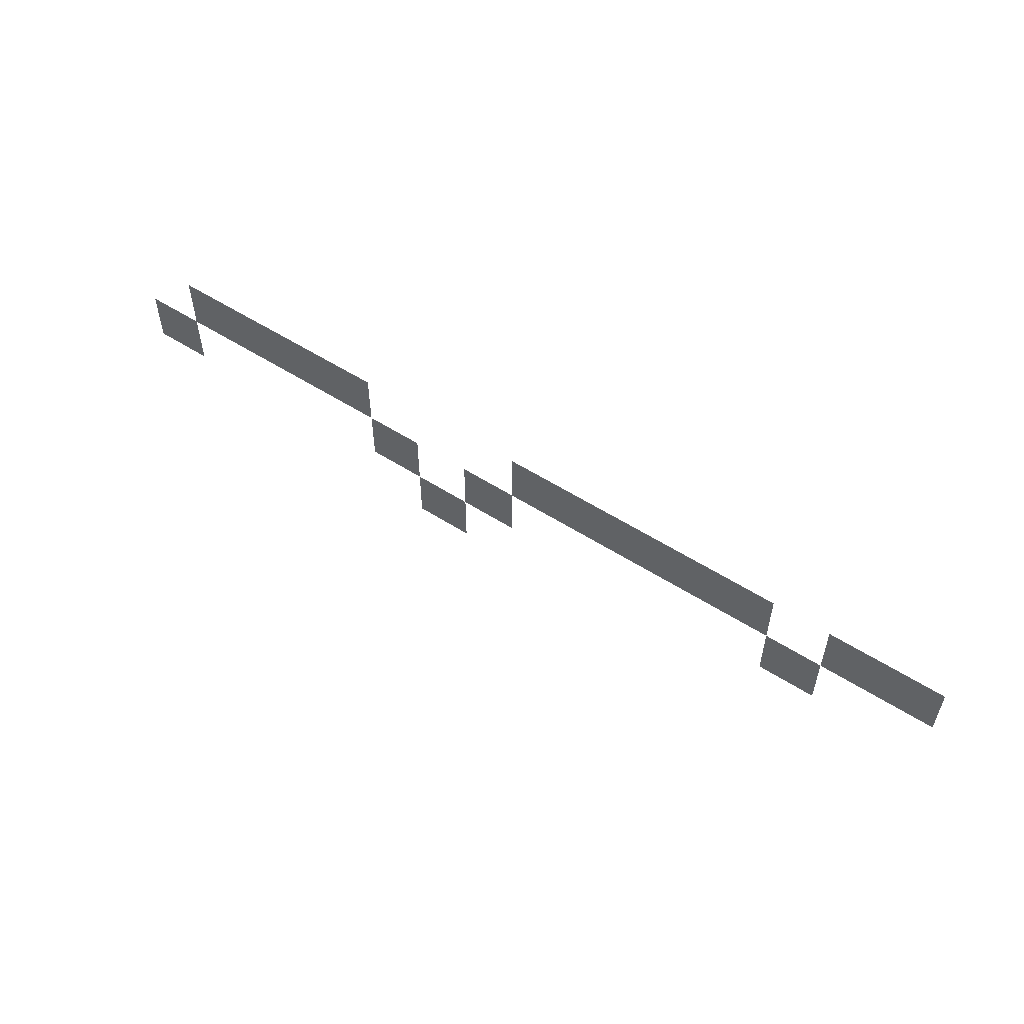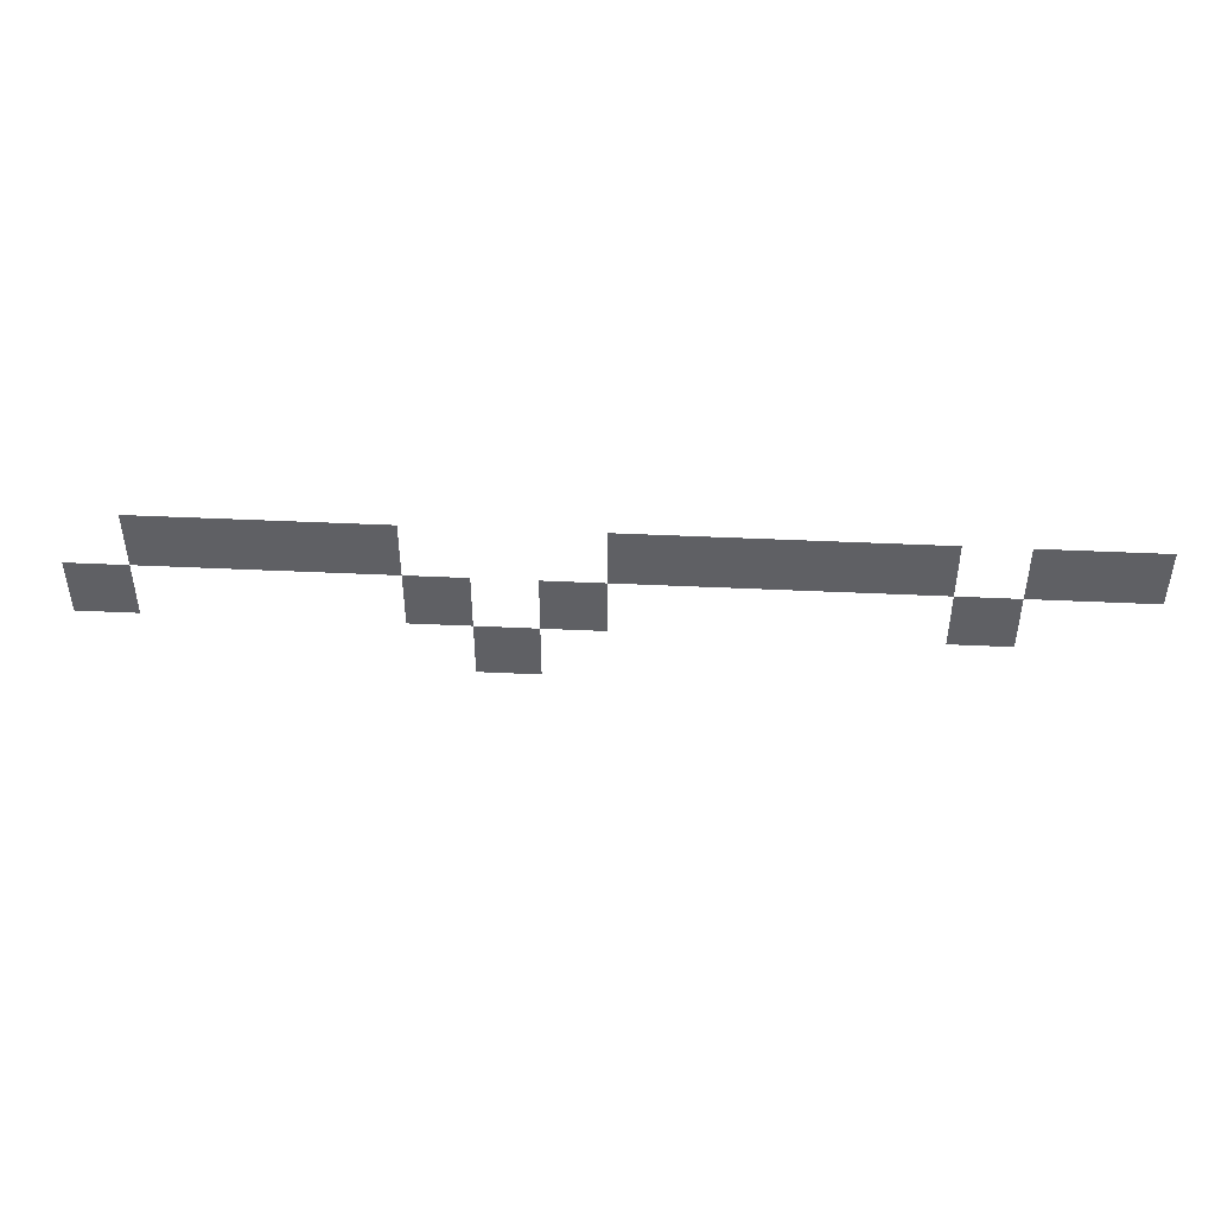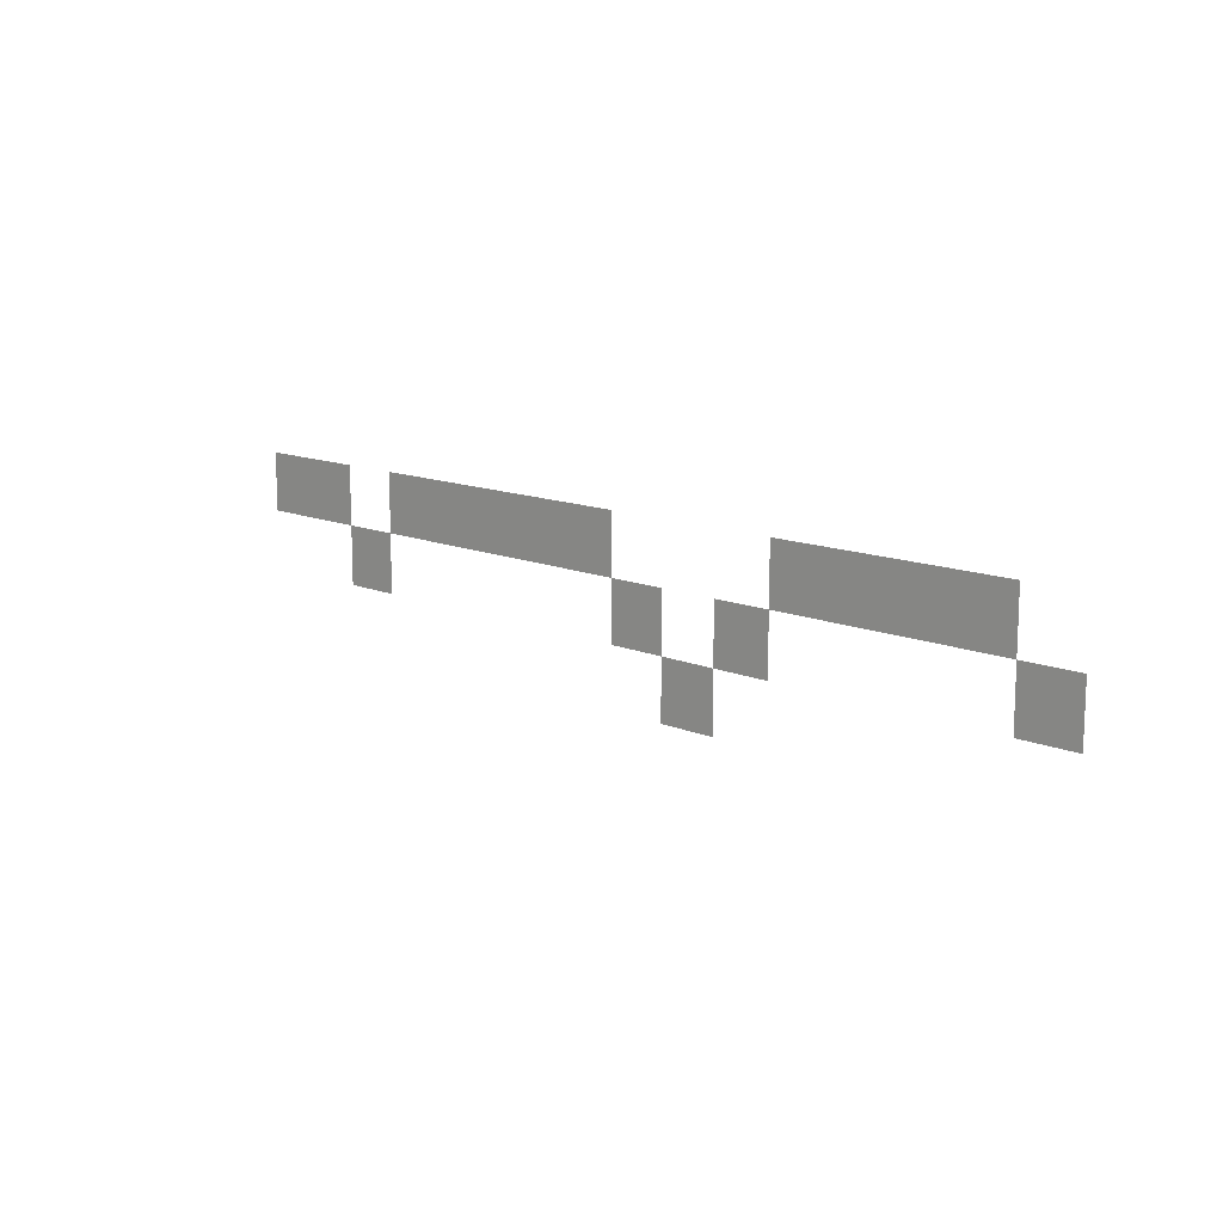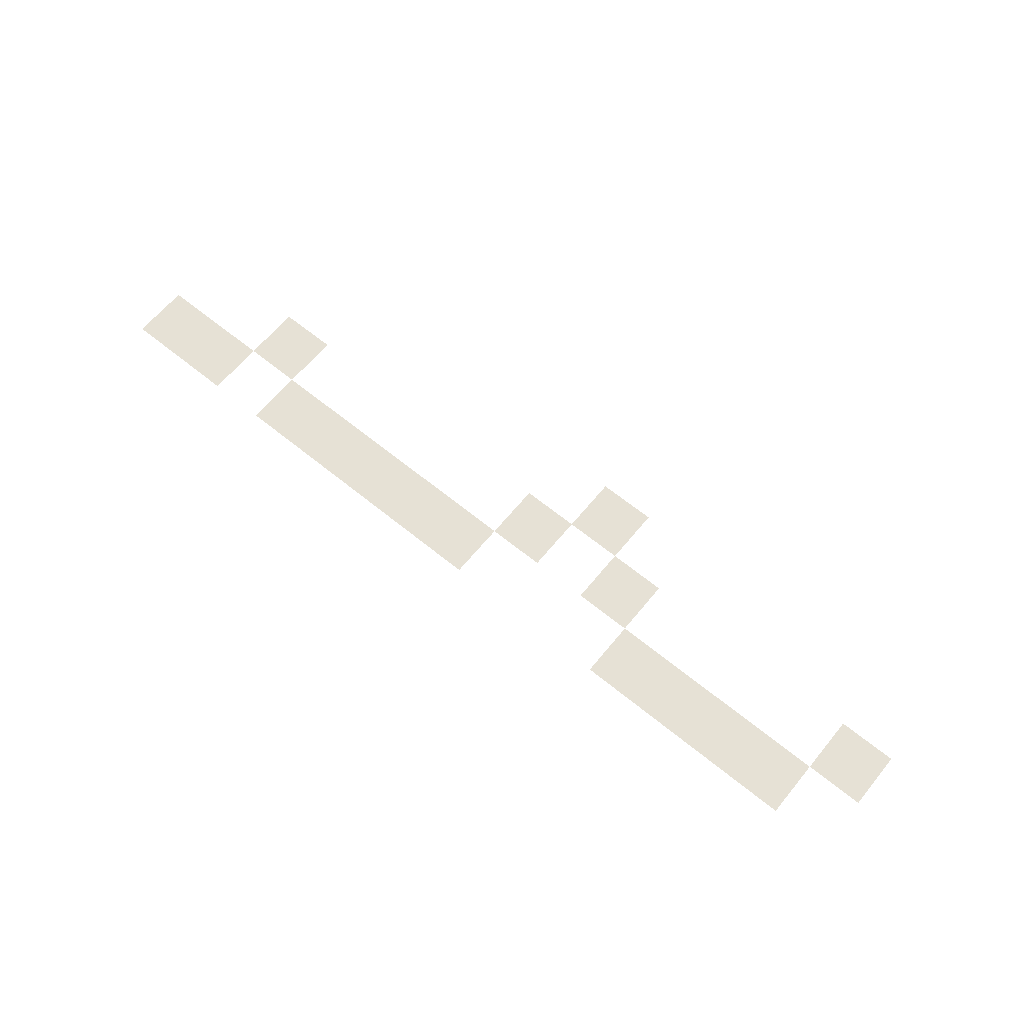
<metadata>
{"format":"obj","ext":"obj","renderer":"f3d","projection":"perspective","resolution":1024,"background":"white","views":[{"elev":55.4,"azim":34.0,"up":"+Y"},{"elev":45.3,"azim":3.1,"up":"+Y"},{"elev":12.7,"azim":-135.4,"up":"+Y"},{"elev":64.4,"azim":-140.6,"up":"+Z"}]}
</metadata>
<code>
v 0 -96 0
v -16 -96 0
v -16 -80 0
v 0 -80 0
v -16 -96 0
v -32 -96 0
v -32 -80 0
v -16 -80 0
v -48 -96 0
v -64 -96 0
v -64 -80 0
v -48 -80 0
v -64 -96 0
v -80 -96 0
v -80 -80 0
v -64 -80 0
v -80 -96 0
v -96 -96 0
v -96 -80 0
v -80 -80 0
v -96 -96 0
v -112 -96 0
v -112 -80 0
v -96 -80 0
v -112 -96 0
v -128 -96 0
v -128 -80 0
v -112 -80 0
v -176 -96 0
v -192 -96 0
v -192 -80 0
v -176 -80 0
v -192 -96 0
v -208 -96 0
v -208 -80 0
v -192 -80 0
v -208 -96 0
v -224 -96 0
v -224 -80 0
v -208 -80 0
v -224 -96 0
v -240 -96 0
v -240 -80 0
v -224 -80 0
v -32 -112 0
v -48 -112 0
v -48 -96 0
v -32 -96 0
v -128 -112 0
v -144 -112 0
v -144 -96 0
v -128 -96 0
v -160 -112 0
v -176 -112 0
v -176 -96 0
v -160 -96 0
v -240 -112 0
v -256 -112 0
v -256 -96 0
v -240 -96 0
v -144 -128 0
v -160 -128 0
v -160 -112 0
v -144 -112 0
g Map1_mesh_0297
f 1 2 3 4
f 5 6 7 8
f 9 10 11 12
f 13 14 15 16
f 17 18 19 20
f 21 22 23 24
f 25 26 27 28
f 29 30 31 32
f 33 34 35 36
f 37 38 39 40
f 41 42 43 44
f 45 46 47 48
f 49 50 51 52
f 53 54 55 56
f 57 58 59 60
f 61 62 63 64

</code>
